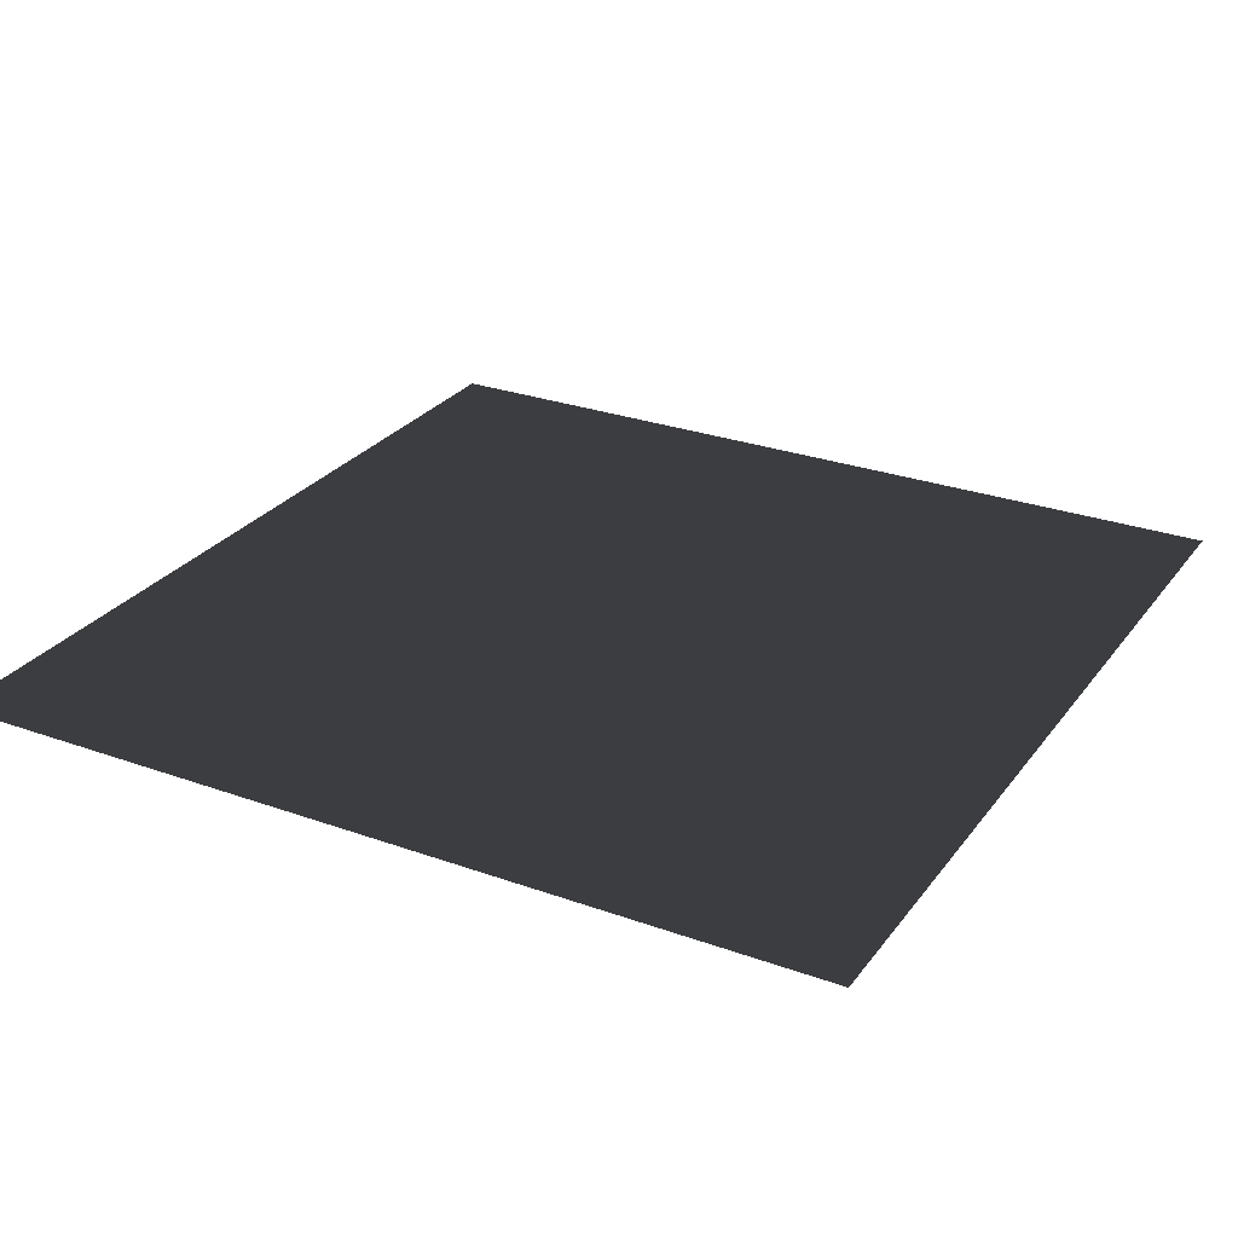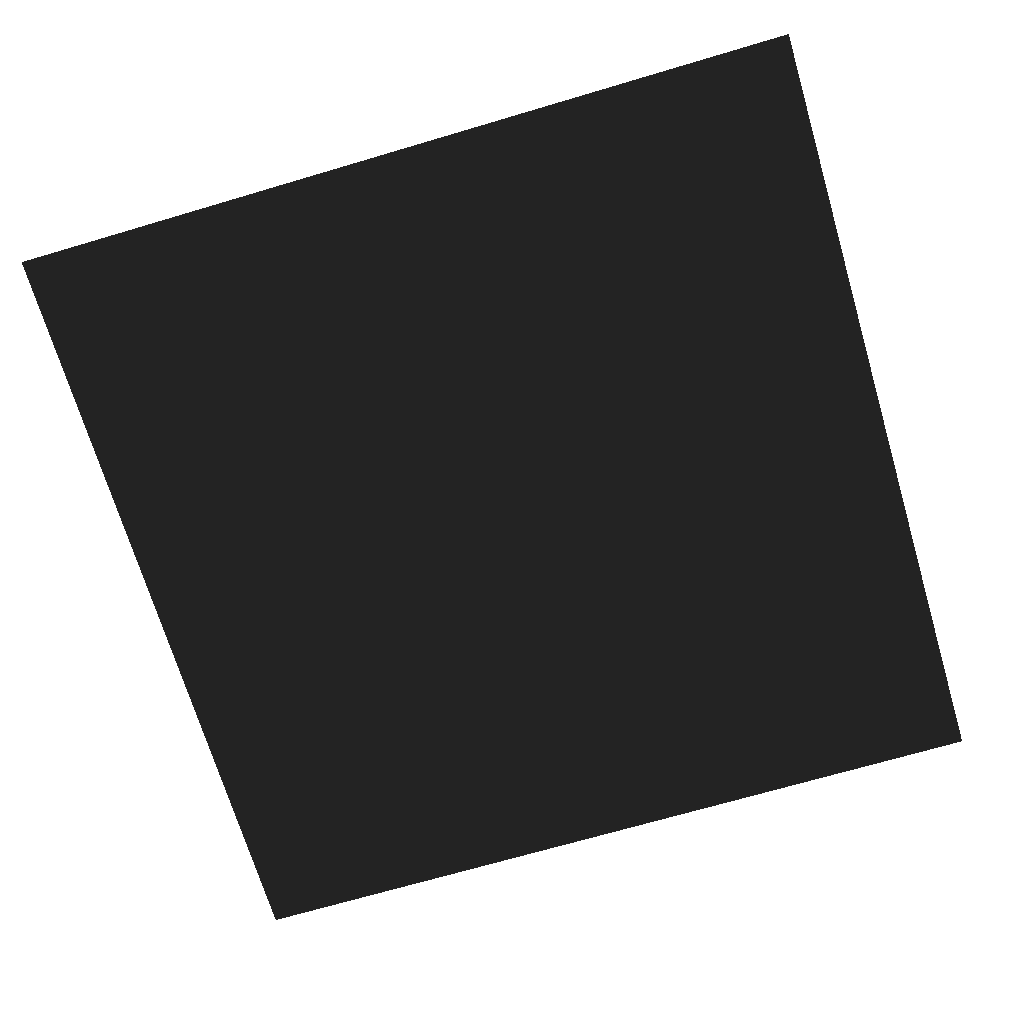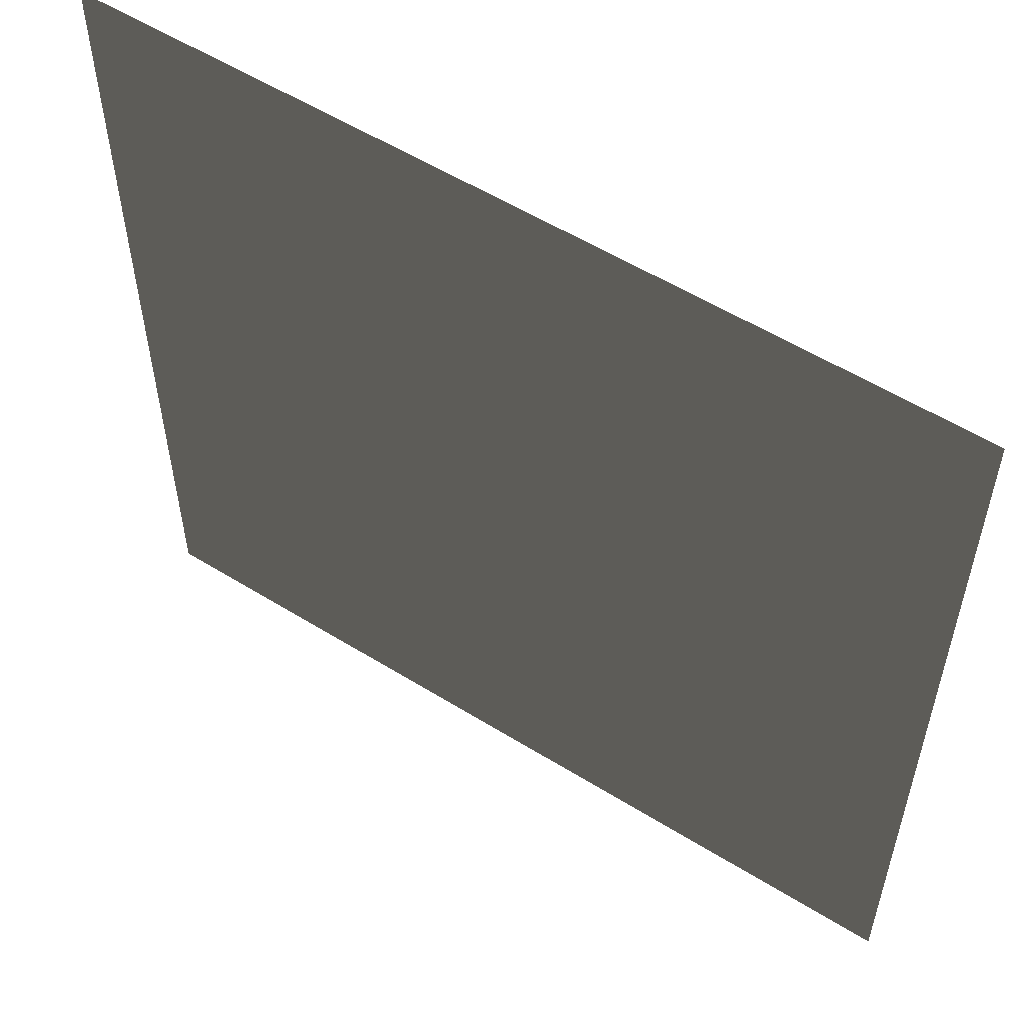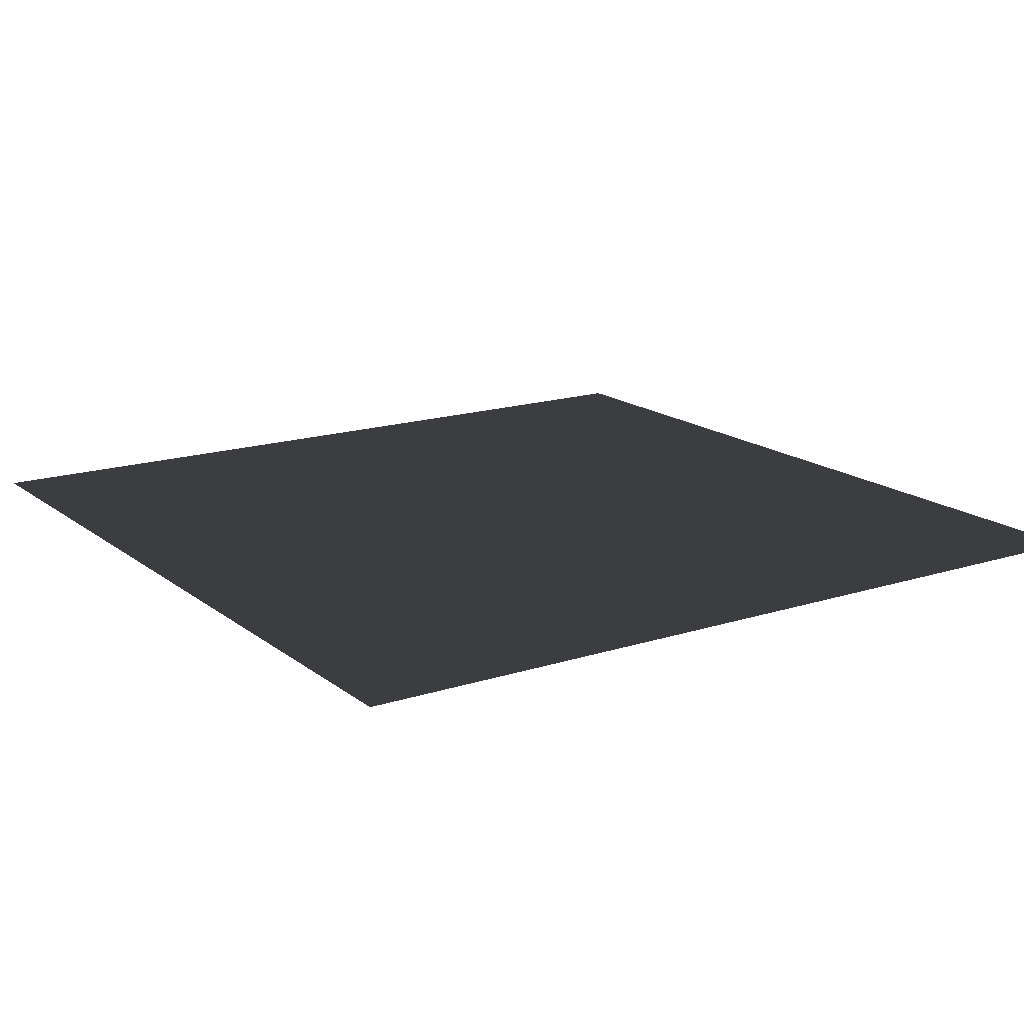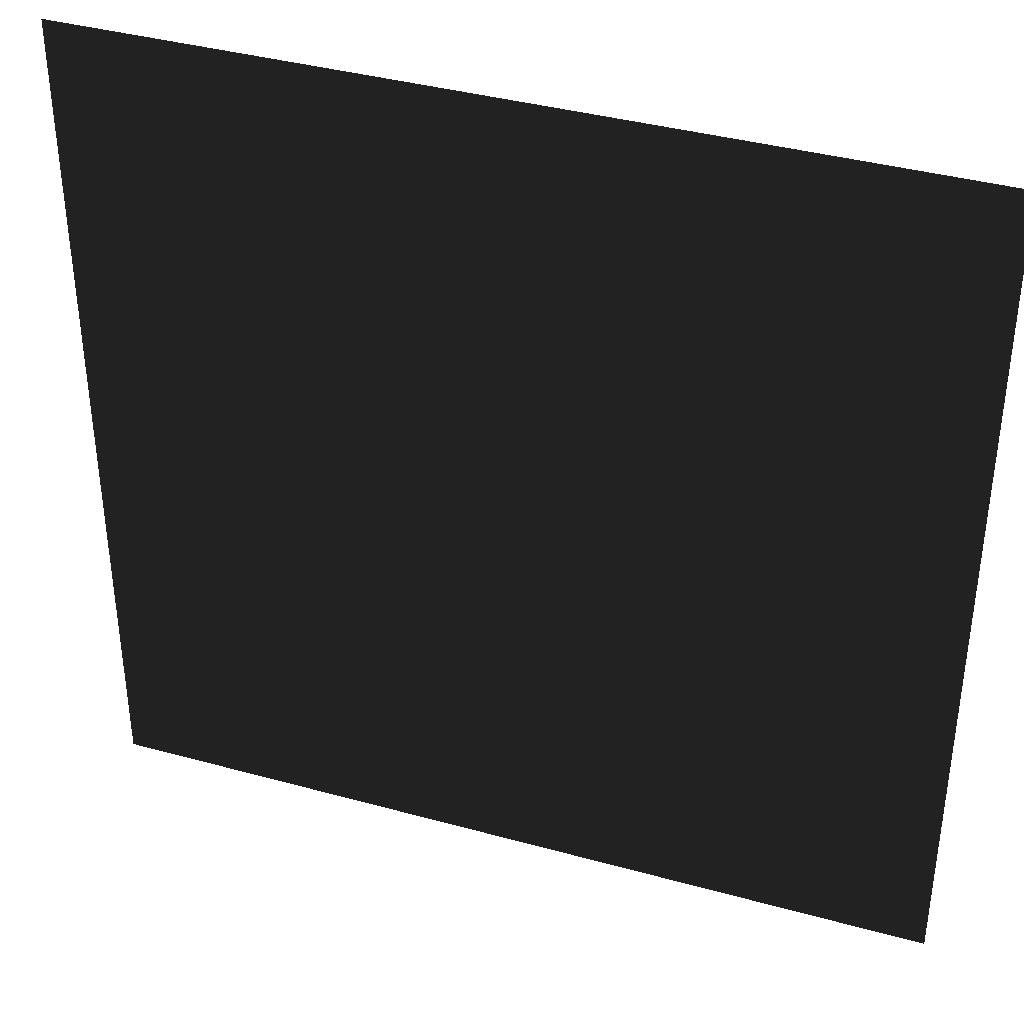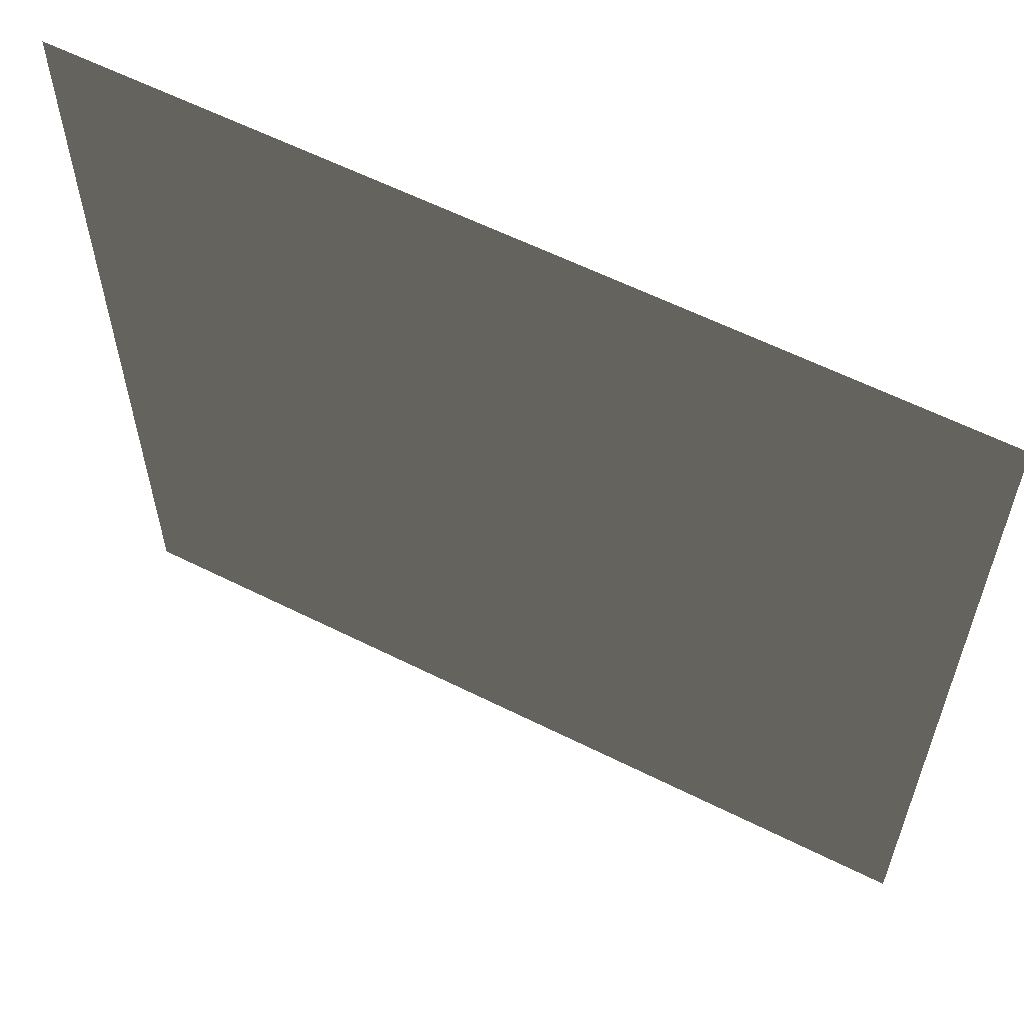
<metadata>
{"format":"obj","ext":"obj","renderer":"f3d","projection":"perspective","resolution":1024,"background":"white","views":[{"elev":27.6,"azim":-151.1,"up":"+Z"},{"elev":-69.7,"azim":-73.5,"up":"+Z"},{"elev":56.0,"azim":33.0,"up":"+Y"},{"elev":16.4,"azim":-123.4,"up":"+Z"},{"elev":38.4,"azim":-160.7,"up":"+Y"},{"elev":60.2,"azim":27.1,"up":"+Y"}]}
</metadata>
<code>
o Plane
v -1 1 0
v 1 1 0
v -1 -1 0
v 1 -1 0
f 1 3 2
f 3 4 2

</code>
